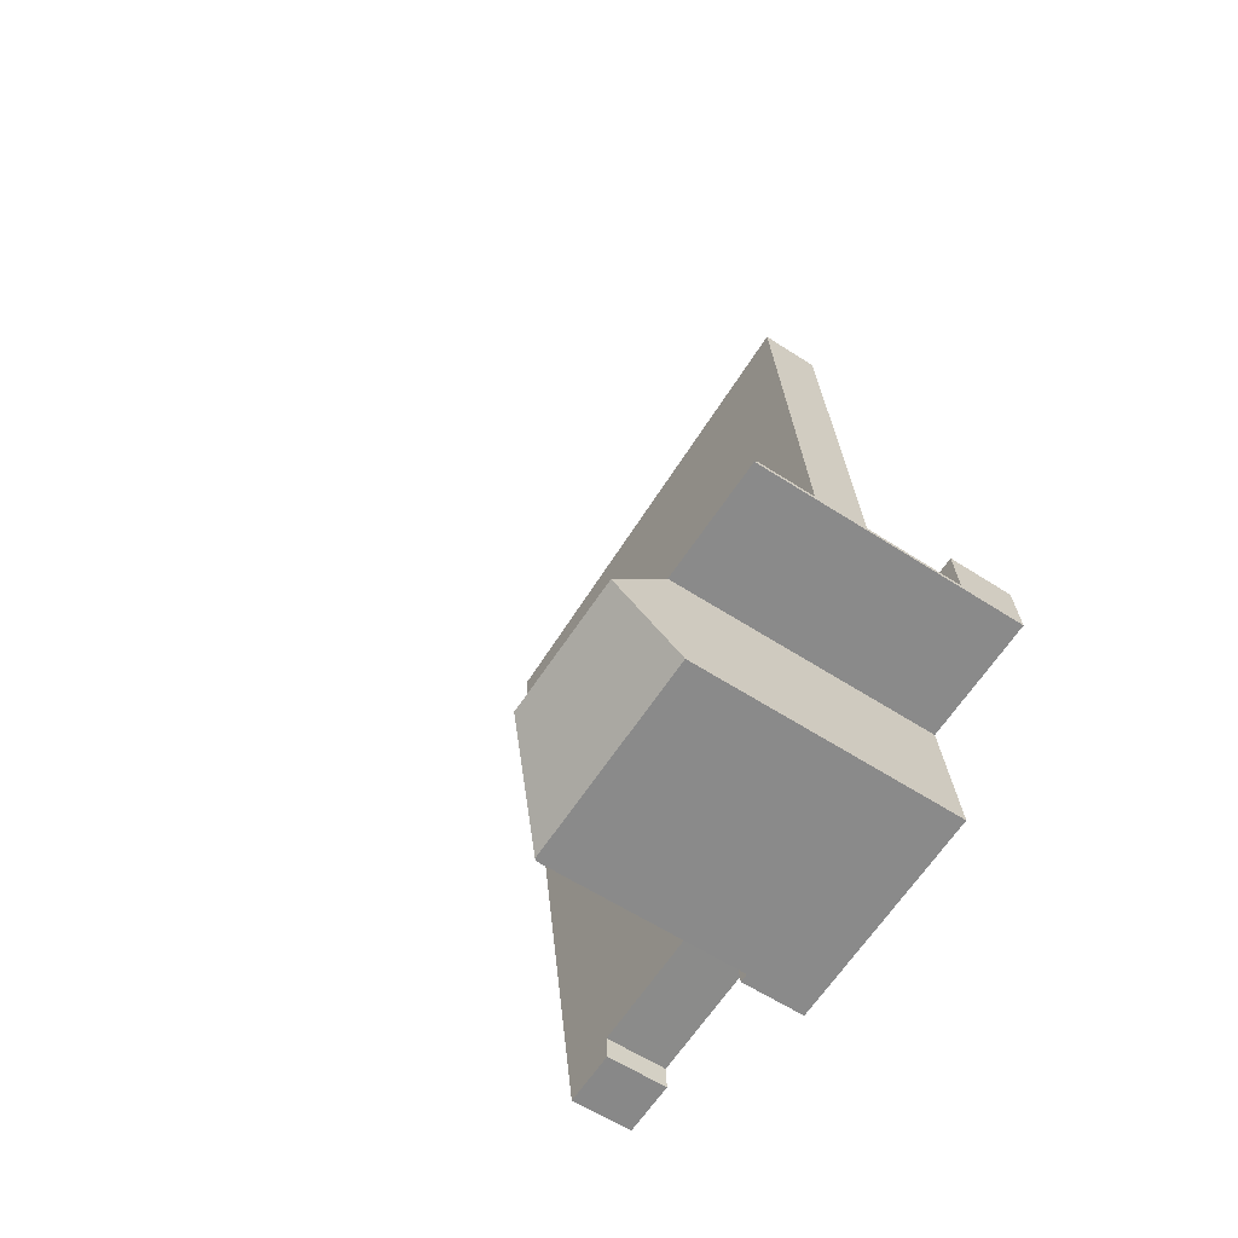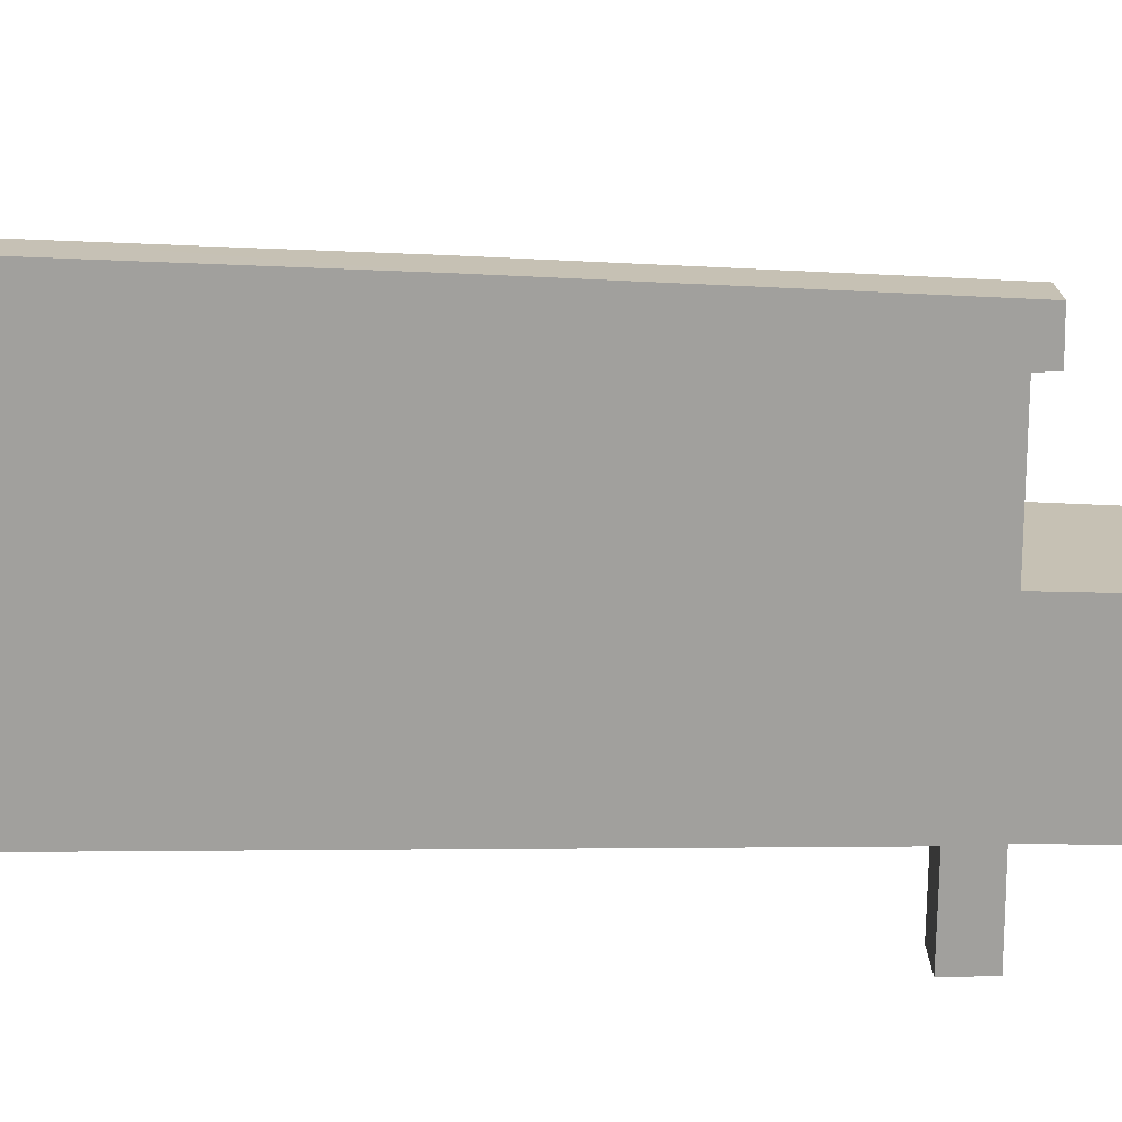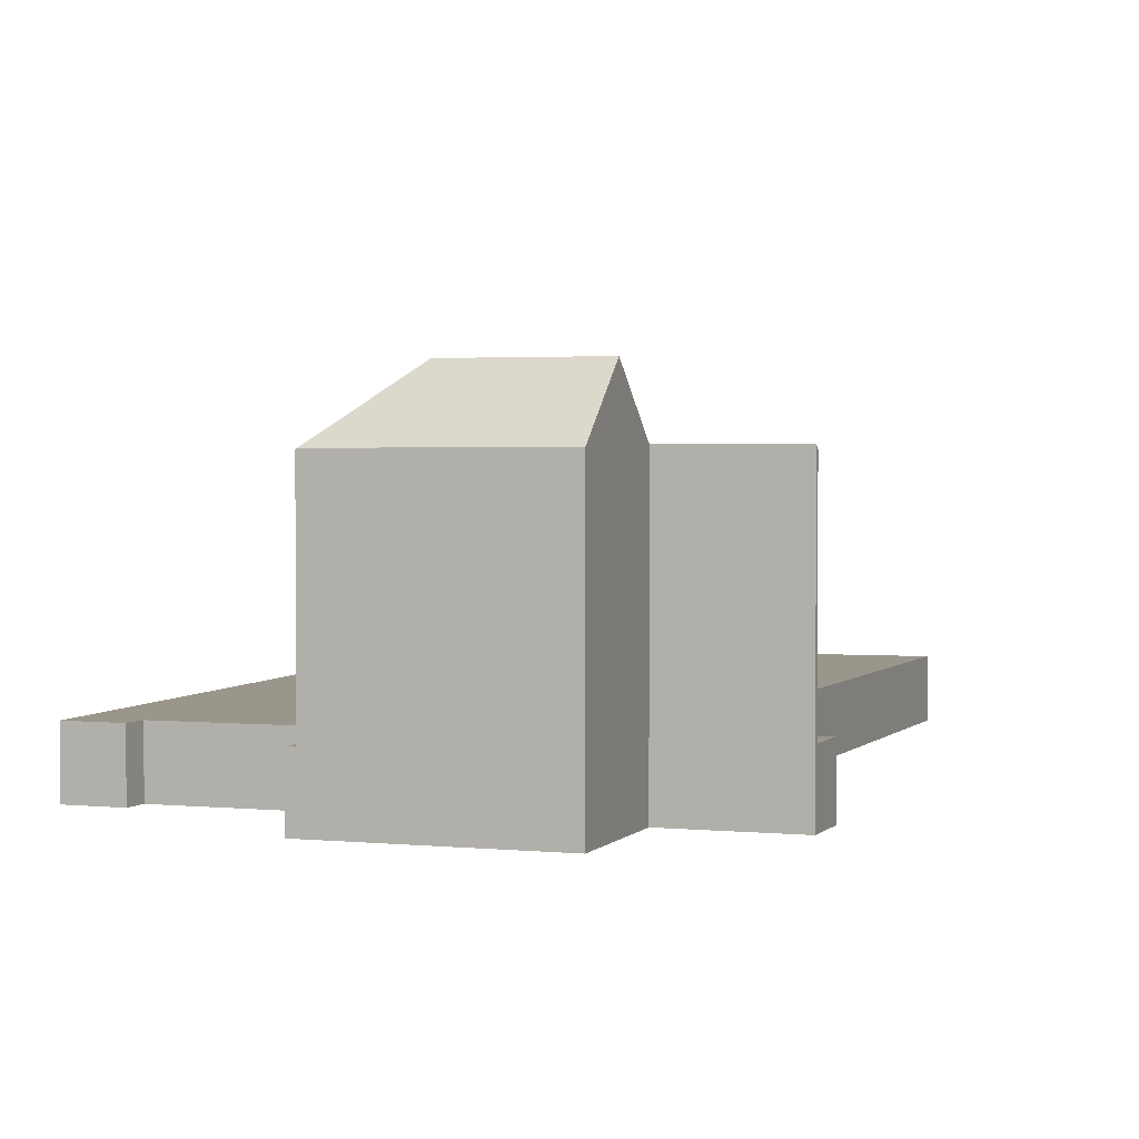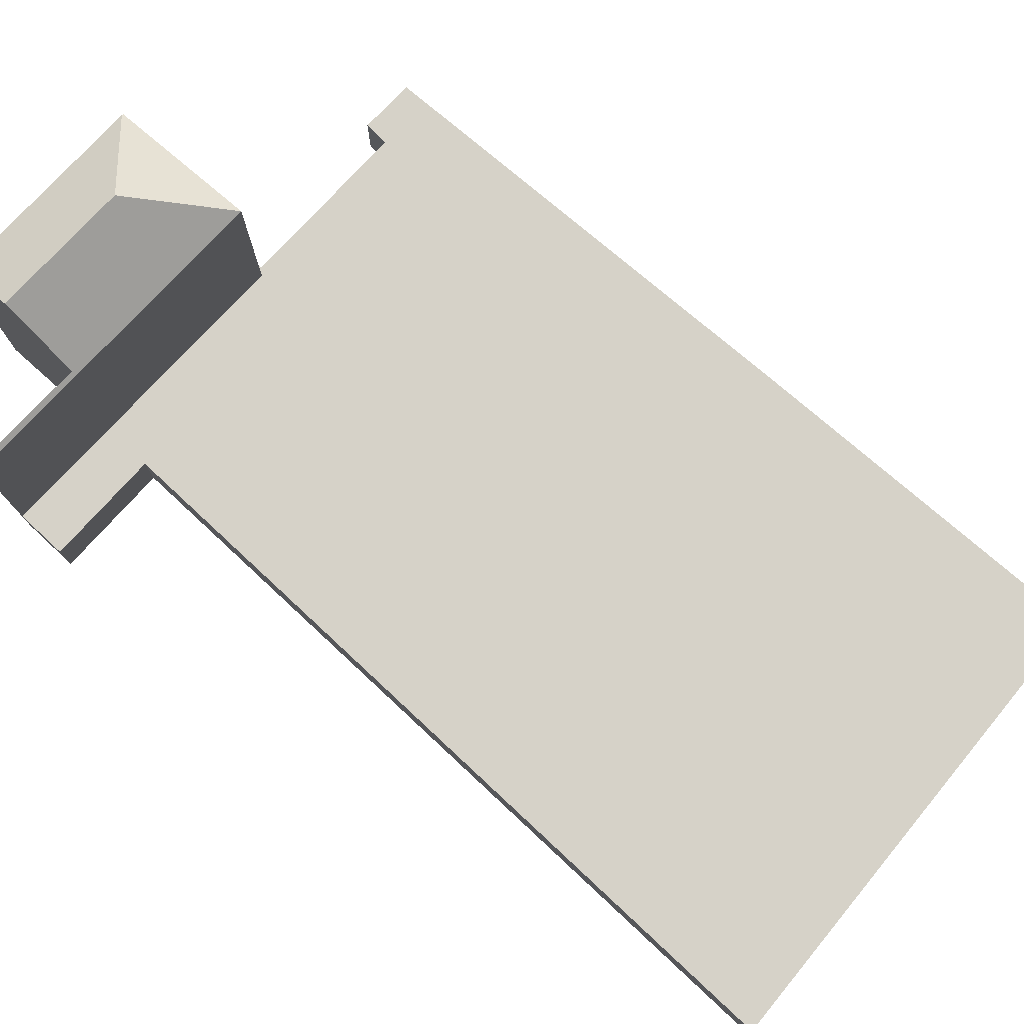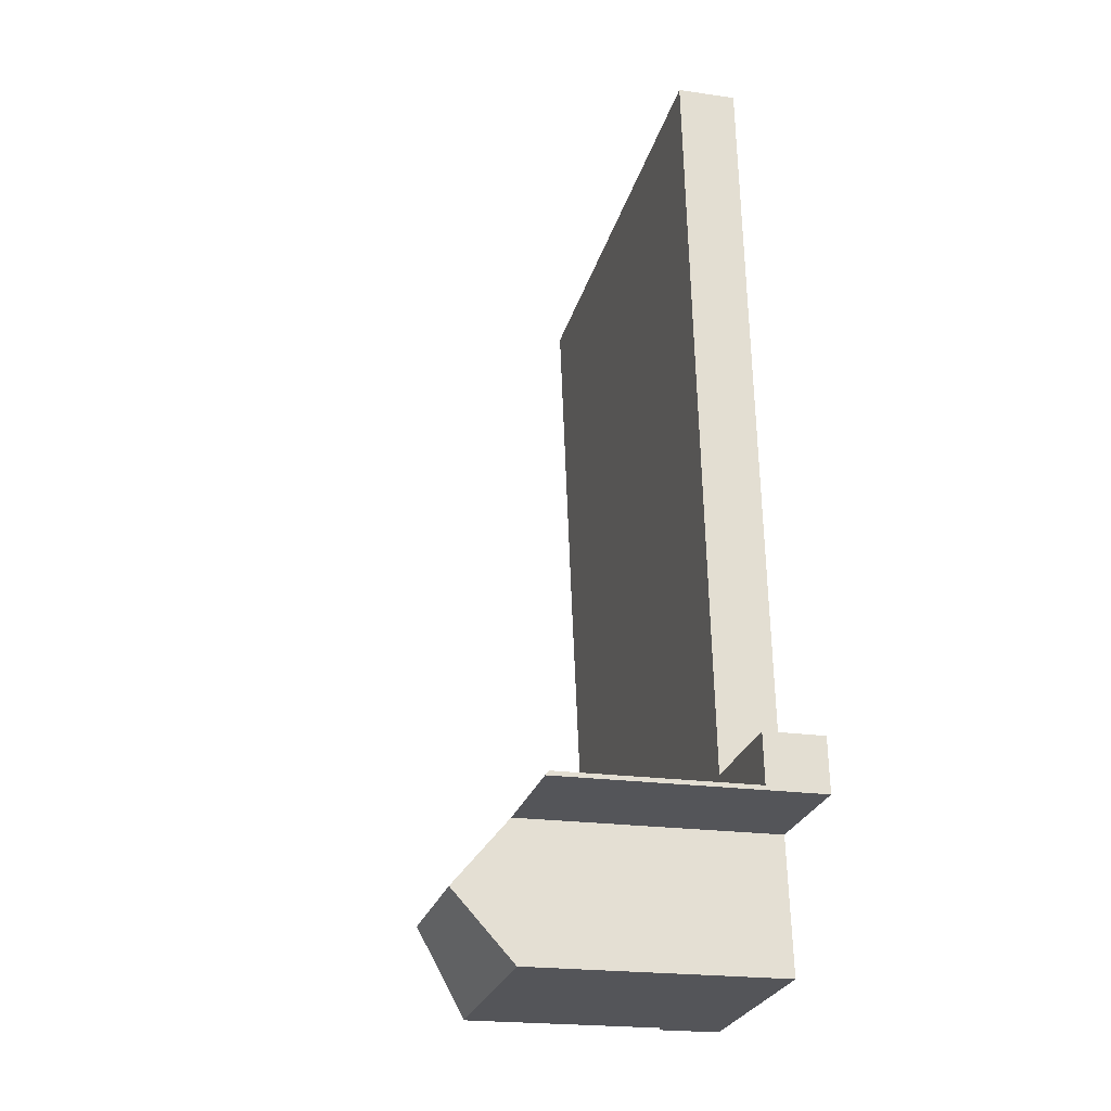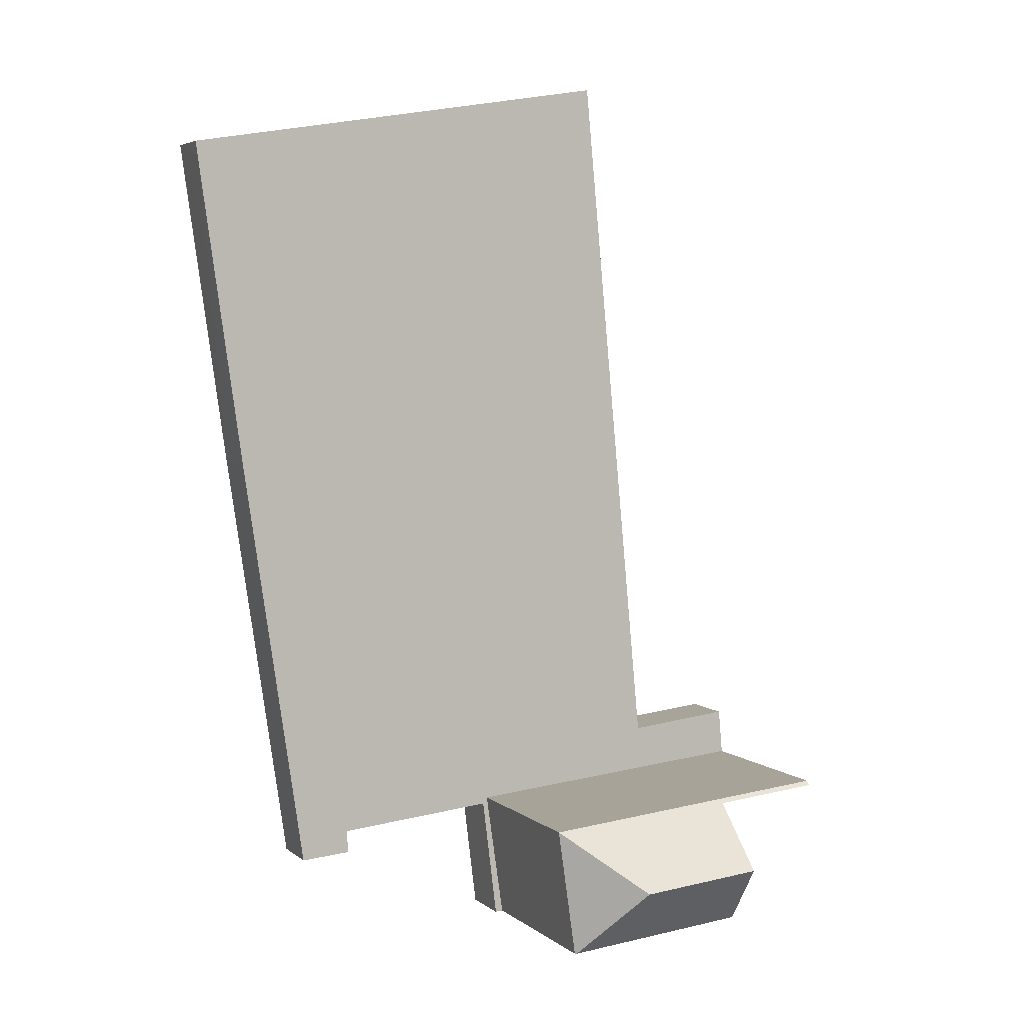
<metadata>
{"format":"obj","ext":"obj","renderer":"f3d","projection":"perspective","resolution":1024,"background":"white","views":[{"elev":-58.9,"azim":-123.9,"up":"+Z"},{"elev":-71.7,"azim":95.8,"up":"+Y"},{"elev":2.4,"azim":-154.6,"up":"+Y"},{"elev":78.2,"azim":-41.6,"up":"+Y"},{"elev":-19.7,"azim":-105.4,"up":"+Z"},{"elev":4.7,"azim":155.3,"up":"+Z"}]}
</metadata>
<code>
v  17.85 15.31 -9.74
v  19.14 15.22 -1.486
v  17.95 15.22 -9.749
v  14.34 18.87 -5.284
v  8.493 15.31 -8.883
v  6.453 18.87 -4.564
v  7.756 15.31 -8.816
v  5.988 15.31 -8.654
v  0.024 15.22 0.26
v  6.547 15.45 -0.601
v  0 15.45 9.461e-16
v  6.572 15.22 -0.338
v  6.9 15.45 -0.633
v  19.14 9.099e-17 -1.486
v  6.572 2.07e-17 -0.338
v  0.024 -1.592e-17 0.26
v  17.95 5.97e-16 -9.749
v  17.85 5.964e-16 -9.74
v  7.756 5.398e-16 -8.816
v  5.988 5.299e-16 -8.654
v  8.493 5.439e-16 -8.883
v  6.9 3.876e-17 -0.633
v  0 0 0
v  6.547 3.68e-17 -0.601
v  6.453 2.795e-16 -4.564
v  39.61 3.618 42.61
v  25.96 3.618 45.8
v  39.73 3.618 43.55
v  11.65 3.618 48.12
v  39.54 3.618 42.15
v  36.77 3.618 22.42
v  11.39 3.618 48.18
v  10.82 3.618 42.15
v  7.756 3.618 9.656
v  33.05 3.618 -2.757
v  7.083 3.618 2.522
v  29.65 3.618 -2.859
v  32.79 3.618 -4.574
v  6.853 3.618 2.546
v  29.57 3.618 -4.322
v  0.299 3.618 3.238
v  19.14 3.618 -1.486
v  19.42 3.618 -1.886
v  17.95 3.618 -9.749
v  18.44 3.618 -9.794
v  6.572 3.618 -0.338
v  0.024 3.618 0.26
v  32.79 2.801e-16 -4.574
v  33.05 1.688e-16 -2.757
v  36.77 -1.373e-15 22.42
v  19.42 1.155e-16 -1.886
v  18.44 5.997e-16 -9.794
v  39.73 -2.667e-15 43.55
v  39.54 -2.581e-15 42.15
v  39.61 -2.609e-15 42.61
v  29.57 2.646e-16 -4.322
v  29.65 1.751e-16 -2.859
v  0.299 -1.983e-16 3.238
v  7.083 -1.544e-16 2.522
v  7.756 -5.913e-16 9.656
v  10.82 -2.581e-15 42.15
v  11.39 -2.95e-15 48.18
v  6.853 -1.559e-16 2.546
v  11.65 -2.947e-15 48.12
v  25.96 -2.804e-15 45.8
g defaultobject
f 1 2 3
f 2 1 4
f 5 4 1
f 4 5 6
f 6 5 7
f 6 7 8
f 9 10 11
f 10 9 12
f 10 12 13
f 13 12 2
f 13 2 4
f 4 6 13
f 12 14 2
f 14 12 9
f 14 9 15
f 15 9 16
f 14 3 2
f 3 14 17
f 3 5 1
f 5 3 17
f 5 17 7
f 7 17 8
f 8 17 18
f 8 18 19
f 8 19 20
f 19 18 21
f 22 10 13
f 10 22 11
f 11 22 23
f 23 22 24
f 8 13 6
f 13 8 20
f 13 20 22
f 22 20 25
f 23 9 11
f 9 23 16
f 17 14 18
f 21 18 14
f 19 21 14
f 20 19 14
f 25 20 14
f 22 25 14
f 15 22 14
f 24 22 15
f 23 24 15
f 16 23 15
f 26 27 28
f 27 26 29
f 29 26 30
f 29 30 31
f 29 31 32
f 32 31 33
f 33 31 34
f 34 31 35
f 34 35 36
f 36 35 37
f 37 35 38
f 36 37 39
f 37 38 40
f 37 41 39
f 41 37 42
f 42 37 43
f 42 43 44
f 44 43 45
f 41 46 47
f 46 41 42
f 35 48 38
f 48 35 49
f 49 35 31
f 49 31 50
f 50 31 30
f 51 45 43
f 45 51 52
f 53 26 28
f 26 53 30
f 30 53 50
f 50 53 54
f 54 53 55
f 48 40 38
f 40 48 56
f 57 43 37
f 43 57 51
f 52 44 45
f 44 52 17
f 14 46 42
f 46 14 15
f 46 15 47
f 47 15 16
f 56 37 40
f 37 56 57
f 17 42 44
f 42 17 14
f 16 41 47
f 41 16 58
f 59 34 36
f 34 59 60
f 34 60 33
f 33 60 61
f 33 61 32
f 32 61 62
f 58 39 41
f 39 58 63
f 39 63 36
f 36 63 59
f 62 29 32
f 29 62 64
f 64 27 29
f 27 64 65
f 27 65 28
f 28 65 53
f 59 14 60
f 14 59 15
f 15 59 63
f 15 63 58
f 15 58 16
f 65 55 53
f 55 65 54
f 54 65 50
f 50 65 64
f 50 64 62
f 50 62 61
f 50 61 60
f 50 60 49
f 49 60 48
f 48 60 57
f 57 60 14
f 57 14 51
f 51 14 17
f 51 17 52
f 56 48 57

</code>
